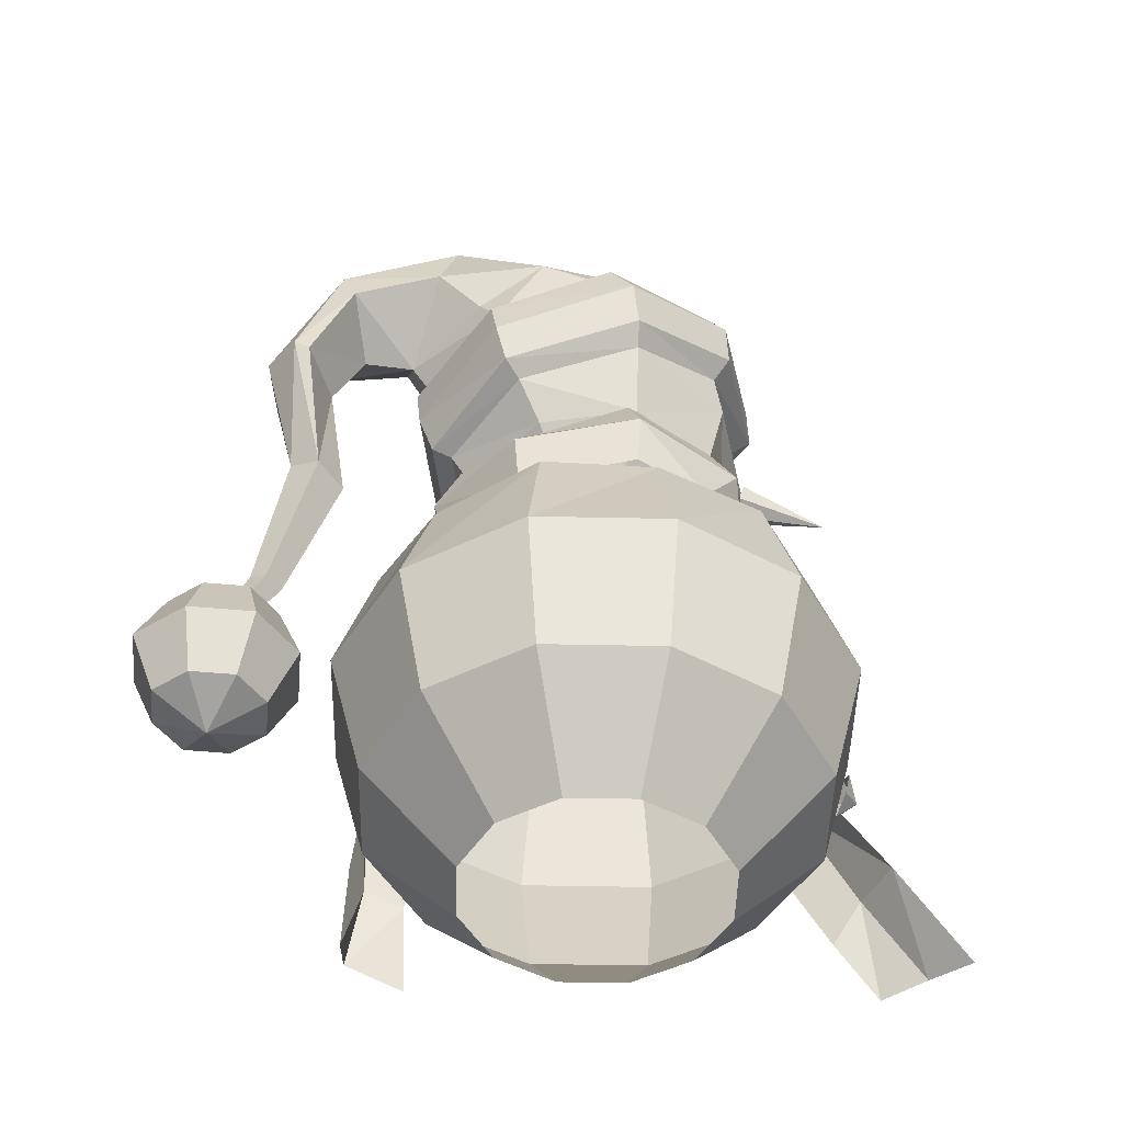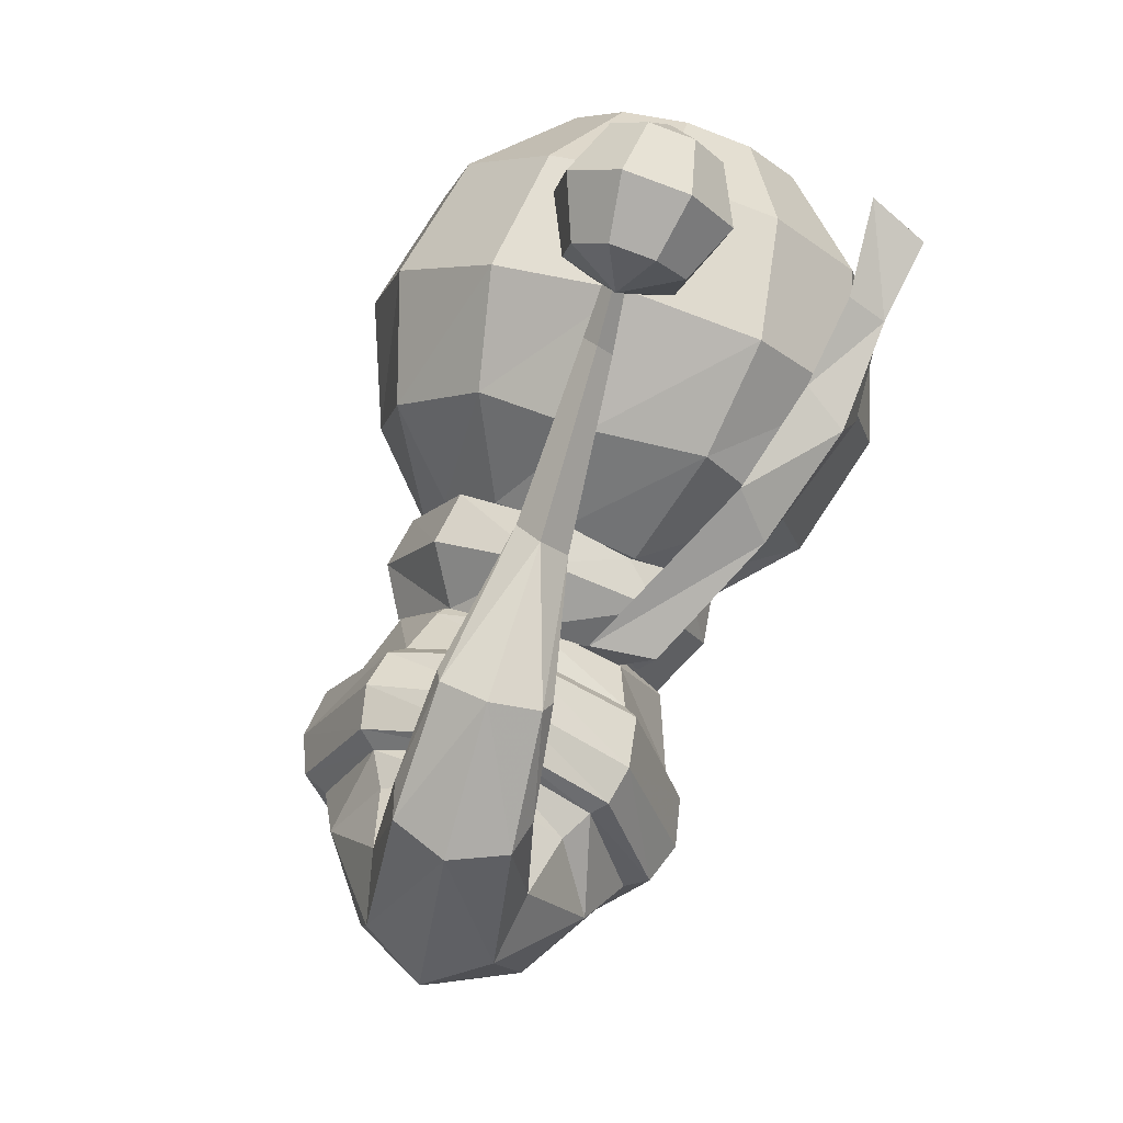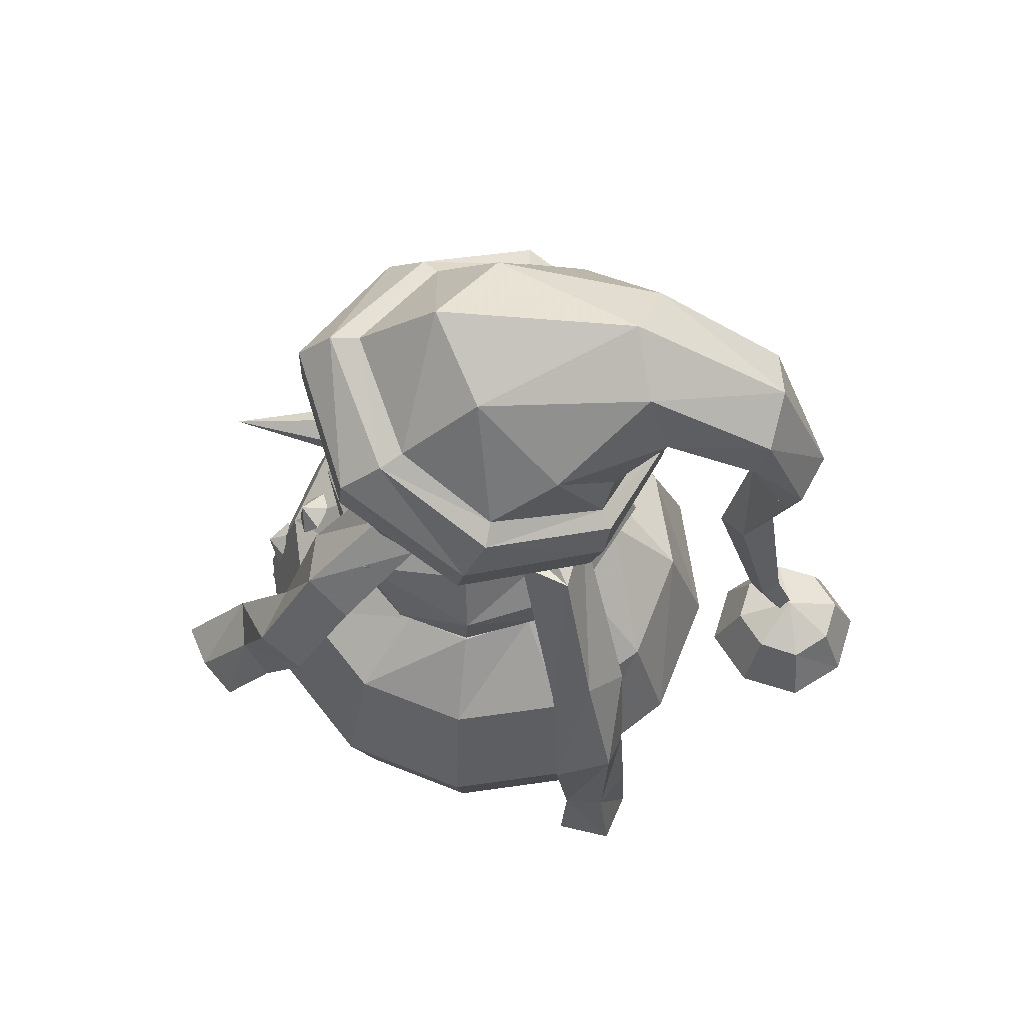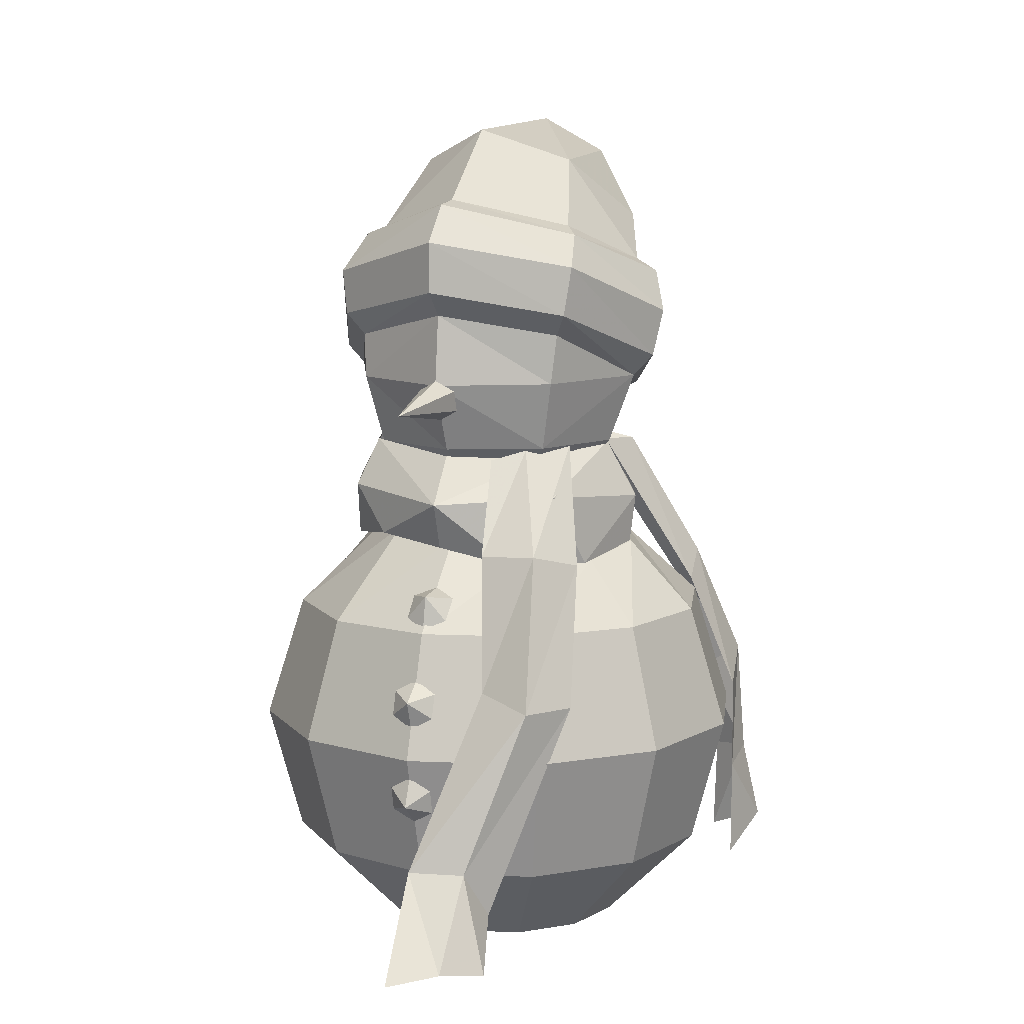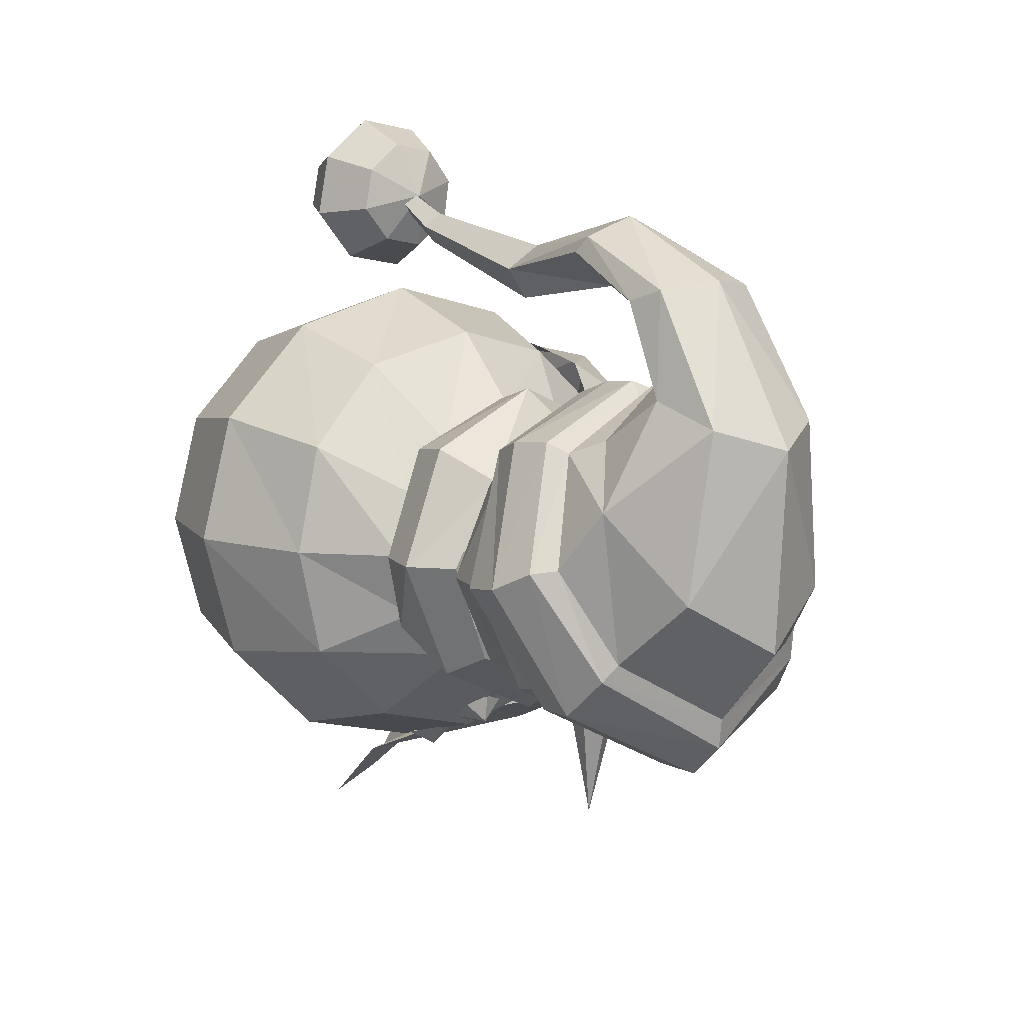
<metadata>
{"format":"obj","ext":"obj","renderer":"f3d","projection":"perspective","resolution":1024,"background":"white","views":[{"elev":-48.2,"azim":-106.3,"up":"+Z"},{"elev":77.4,"azim":16.4,"up":"+Y"},{"elev":65.0,"azim":96.9,"up":"+Z"},{"elev":9.7,"azim":21.5,"up":"+Z"},{"elev":10.1,"azim":-36.2,"up":"+Y"}]}
</metadata>
<code>
g shengdan_xueren
v -0.005855 -12.47 27.16
v -0.005855 -10.52 27.44
v -1.404 -11.11 26.89
v -1.42 -12.2 25.58
v -0.04856 -12.78 25.02
v 1.323 -12.2 25.58
v 1.392 -11.11 26.89
v -0.005855 -15.55 20.62
v -0.005855 -14.01 21.84
v -1.404 -14.24 21.07
v -1.404 -14.71 19.52
v -0.005855 -14.94 18.75
v 1.392 -14.71 19.52
v 1.392 -14.24 21.07
v -0.005855 -16 13.65
v -0.005855 -15.26 15.47
v -1.404 -15.09 14.69
v -1.404 -14.73 13.11
v -0.005855 -14.55 12.32
v 1.392 -14.73 13.11
v 1.392 -15.09 14.69
v -0.324 14.1 46.74
v -0.3257 12.71 44.63
v -7.063 9.821 45.98
v -5.884 10.77 48.18
v -9.854 3.188 48.61
v -8.397 6.934 51.12
v -7.115 -2.612 51.08
v -5.508 1.633 55.64
v -0.4331 -6.635 53.08
v -0.324 -1.61 57.68
v 6.507 -2.99 51.32
v 4.86 1.633 55.64
v 9.433 2.946 48.88
v 7.749 6.991 51.77
v 6.373 9.852 46
v 5.236 10.42 47.96
v -0.3239 12.41 38.54
v -0.3237 11.03 38.1
v -7.182 8.213 39.31
v -8.053 9.405 40.03
v -10.62 0.9598 41.11
v -11.97 1.283 42.26
v -7.487 -5.56 43.79
v -8.385 -6.43 45.26
v -7.119 -6.167 40.92
v -0.3237 -9.875 40.92
v -0.3237 -9.349 45.54
v -7.487 -5.56 43.79
v -0.3239 -10.83 47.14
v -0.3237 -9.349 45.54
v 6.855 -6.073 44.18
v 7.737 -7.167 45.59
v 9.952 0.8639 40.98
v 11.29 0.9559 42.41
v 7.405 9.332 39.61
v 6.546 8.228 39.01
v -6.209 6.514 36.42
v -7.182 8.213 39.31
v -0.3237 11.03 38.1
v -0.3237 9.701 35.96
v -8.94 0.6285 36.42
v -10.62 0.9598 41.11
v -6.209 -5.257 36.42
v -0.3237 -7.988 36.42
v 5.562 -5.257 36.42
v 6.472 -6.167 40.92
v 8.293 0.6285 36.42
v 9.952 0.8639 40.98
v 5.562 6.514 36.42
v 6.546 8.228 39.01
v -0.3237 5.603 32.78
v -3.722 4.026 32.78
v -5.299 0.6285 32.78
v -3.722 -2.769 32.78
v -0.3237 -4.346 32.78
v 3.074 -2.769 32.78
v 4.651 0.6285 32.78
v 3.074 4.026 32.78
v -0.3229 0.6287 30.47
v -0.0904 24.53 19.33
v 3.532 25.45 17.77
v 1.771 27.61 17.94
v -0.9699 28.13 17.89
v -3.137 26.38 17.85
v -3.658 23.63 17.83
v -1.901 21.47 17.85
v 0.8401 20.95 17.89
v 3.007 22.7 17.94
v 5.261 25.88 14.29
v 2.689 29.05 14.26
v -1.324 29.82 14.19
v -4.497 27.24 14.12
v -5.26 23.23 14.09
v -2.688 20.06 14.12
v 1.326 19.29 14.19
v 4.499 21.87 14.26
v 1.902 27.65 10.53
v 3.659 25.48 10.55
v -0.8387 28.17 10.48
v -3.006 26.41 10.44
v -3.527 23.67 10.42
v -1.77 21.5 10.44
v 0.9712 20.98 10.48
v 3.139 22.74 10.53
v 0.09544 24.58 8.846
v 1.564 23.69 9.658
v -11.44 3.033 47.83
v -7.992 -3.671 50.61
v -0.344 -10.76 50.42
v -8.786 -6.183 48.16
v -0.3991 -8.547 52.82
v 7.433 -4.305 50.78
v 10.87 2.813 48.09
v 7.27 10.53 45.22
v -0.3244 13.66 43.8
v -8.1 10.5 45.09
v 6.855 -6.073 44.18
v -12.46 1.765 45.36
v -8.609 10.24 42.41
v 8.152 -6.829 48.77
v 11.85 1.466 45.48
v 7.839 10.2 42.77
v -0.3234 13.4 41.31
v -4.971 13.55 51.9
v -4.164 12.16 56.17
v -0.324 10.9 58.49
v 3.516 12.16 56.17
v 4.323 13.55 51.9
v -1.979 20.19 32.72
v -0.3663 18.17 32.41
v -0.324 19.56 41.67
v -3.672 21.9 42.2
v -3.752 20.06 50.66
v -4.357 19.29 48.46
v -0.2768 21.74 33.62
v -3.28 22.89 42.94
v -0.324 24.11 43.49
v 2.632 22.88 42.94
v 1.326 19.78 33.51
v 3.709 19.29 48.46
v 3.104 20.05 50.66
v 3.023 21.88 42.19
v -1.255 22.5 21.73
v -0.3478 21.37 21.56
v -0.2975 23.37 22.24
v 0.6046 22.28 22.17
v 0.004174 1.062 32.68
v 4.599 8.38 30.06
v 0.004174 10.6 29.86
v 7.962 5.287 29.62
v 9.811 1.062 29.31
v 8.321 -3.164 28.55
v 4.599 -6.679 28.92
v 0.004171 -7.865 30.26
v -4.59 -6.257 30.55
v -7.954 -3.164 29.62
v -9.185 1.062 30.04
v -7.954 5.287 29.21
v -4.59 8.38 29.1
v 7.158 13.33 23.98
v 0.04707 15.24 24.89
v 12.36 8.129 24.8
v 14.27 1.018 24.8
v 12.36 -6.093 24.8
v 7.158 -11.3 24.8
v 0.04707 -13.2 24.8
v -7.064 -11.3 24.73
v -12.27 -6.093 24.8
v -13.82 1.018 24.8
v -12.27 8.129 24.8
v -7.064 13.33 23.98
v 8.374 15.56 16.78
v 0.004174 17.8 16.78
v 14.5 9.431 16.78
v 16.74 1.062 16.78
v 14.5 -7.308 16.78
v 8.374 -13.44 16.78
v 0.004171 -15.68 16.78
v -8.366 -13.44 16.78
v -14.49 -7.308 16.78
v -16.74 1.062 16.78
v -14.49 9.431 16.78
v -8.366 15.56 16.78
v 7.253 13.62 8.408
v 0.004174 15.56 8.408
v 12.56 8.31 8.408
v 14.5 1.062 8.408
v 12.56 -6.187 8.408
v 7.253 -11.49 8.408
v 0.004171 -13.44 8.408
v -7.244 -11.49 8.408
v -12.55 -6.187 8.408
v -14.49 1.062 8.408
v -12.55 8.31 8.408
v -7.244 13.62 8.408
v 4.189 8.31 2.281
v 0.004174 9.431 2.281
v 7.253 5.247 2.281
v 8.374 1.062 2.281
v 7.253 -3.123 2.281
v 4.189 -6.187 2.281
v 0.004171 -7.308 2.281
v -4.181 -6.187 2.281
v -7.244 -3.123 2.281
v -8.366 1.062 2.281
v -7.244 5.247 2.281
v -4.181 8.31 2.281
v 6.851 8.597 32.72
v -0.3683 12.05 32.65
v -0.4839 10.35 36.41
v 5.126 6.743 35.9
v 10.04 1.266 32.53
v 8.04 0.9144 36.26
v 6.82 -6.503 33.3
v 5.224 -4.858 35.59
v -0.3683 -10.16 32.92
v -0.4839 -7.661 35.9
v -6.68 -5.093 36.51
v -7.649 -6.587 33.46
v -8.998 1.227 36.51
v -10.76 1.047 33.27
v -5.506 6.635 35.9
v -7.47 8.491 32.5
v -0.3683 12.05 32.65
v -0.4839 10.35 36.41
v 8.144 -3.916 28.49
v 9.689 1.07 29.27
v 4.282 -8.005 28.74
v -0.4839 -8.902 29.83
v -5.25 -7.566 30.34
v -8.738 -3.916 29.59
v -10.02 1.07 30.04
v -6.85 8.032 29.1
v 4.282 9.035 30.29
v -0.4839 11.04 29.72
v 7.771 6.056 29.59
v 11.91 10.18 27.32
v 9.608 12.39 25.01
v 3.414 8.588 36.12
v 7.549 7.941 35.64
v 6.604 4.675 35.93
v 12.23 7.654 25.62
v 14.57 12.13 19.79
v 11.75 12.87 17.86
v 15.28 8.387 17.9
v 15.22 11.88 12.33
v 12.74 13.36 11.92
v 15.09 9.263 11.46
v 7.549 7.941 35.64
v 5.389 6.502 36.37
v 4.628 4.104 35.53
v 6.604 4.675 35.93
v 3.414 8.588 36.12
v 1.77 7.149 36.12
v 15.22 11.88 12.33
v 16.2 12.62 6.988
v 12.48 13.59 5.462
v 12.74 13.36 11.92
v 15.09 9.263 11.46
v 15.15 8.921 4.938
v -0.4839 11.04 29.72
v -6.85 8.032 29.1
v -0.324 17.46 46.14
v -0.324 20.56 52.06
v -0.324 27.89 10.79
v 6.949 -10.63 29.95
v 8.939 -7.682 29.06
v 6.602 -2.837 36.35
v 4.46 -5.578 36.27
v 2.476 -6.898 35.67
v 3.305 -10.7 29.77
v 8.035 -14.82 20.41
v 9.976 -11.67 20.35
v 4.462 -13.48 21.25
v 4.903 -17.82 10.2
v 5.947 -16.11 7.133
v 1.351 -18.58 10.2
v 4.903 -17.82 10.2
v 4.839 -21.73 4.794
v 6.926 -19.33 4.253
v 5.947 -16.11 7.133
v 1.351 -18.58 10.2
v 1.838 -23.46 4.244
v -0.3114 -15.91 39.59
v -0.3114 -9.803 41.24
v -1.532 -9.588 40.57
v -1.532 -9.157 39.22
v -0.3114 -8.942 38.55
v 0.9096 -9.157 39.22
v 0.9096 -9.588 40.57
f 1 2 3
f 1 3 4
f 1 4 5
f 1 5 6
f 1 6 7
f 1 7 2
f 8 9 10
f 8 10 11
f 8 11 12
f 8 12 13
f 8 13 14
f 8 14 9
f 15 16 17
f 15 17 18
f 15 18 19
f 15 19 20
f 15 20 21
f 15 21 16
f 22 23 24
f 24 25 22
f 24 26 27
f 27 25 24
f 27 26 28
f 28 29 27
f 28 30 31
f 31 29 28
f 31 30 32
f 32 33 31
f 33 32 34
f 34 35 33
f 35 34 36
f 36 37 35
f 37 36 23
f 23 22 37
f 38 39 40
f 40 41 38
f 41 40 42
f 42 43 41
f 43 42 44
f 44 45 43
f 46 47 48
f 48 49 46
f 50 45 44
f 44 51 50
f 50 51 52
f 52 53 50
f 53 52 54
f 54 55 53
f 56 55 54
f 54 57 56
f 56 57 39
f 39 38 56
f 58 59 60
f 60 61 58
f 59 58 62
f 62 63 59
f 62 64 46
f 46 63 62
f 46 64 65
f 65 47 46
f 47 65 66
f 66 67 47
f 66 68 69
f 69 67 66
f 70 71 69
f 69 68 70
f 71 70 61
f 61 60 71
f 61 72 73
f 73 58 61
f 58 73 74
f 74 62 58
f 62 74 75
f 75 64 62
f 64 75 76
f 76 65 64
f 65 76 77
f 77 66 65
f 66 77 78
f 78 68 66
f 68 78 79
f 79 70 68
f 70 79 72
f 72 61 70
f 80 73 72
f 80 74 73
f 80 75 74
f 80 76 75
f 80 77 76
f 80 78 77
f 80 79 78
f 80 72 79
f 81 82 83
f 81 83 84
f 81 84 85
f 81 85 86
f 81 86 87
f 81 87 88
f 81 88 89
f 81 89 82
f 82 90 91
f 91 83 82
f 83 91 92
f 92 84 83
f 84 92 93
f 93 85 84
f 85 93 94
f 94 86 85
f 86 94 95
f 95 87 86
f 87 95 96
f 96 88 87
f 88 96 97
f 97 89 88
f 89 97 90
f 90 82 89
f 98 91 90
f 90 99 98
f 91 98 100
f 100 92 91
f 100 101 93
f 93 92 100
f 93 101 102
f 102 94 93
f 94 102 103
f 103 95 94
f 103 104 96
f 96 95 103
f 105 97 96
f 96 104 105
f 97 105 99
f 99 90 97
f 106 98 99
f 106 100 98
f 106 101 100
f 106 102 101
f 106 103 102
f 106 104 103
f 104 106 107
f 107 105 104
f 107 106 99
f 99 105 107
f 26 108 109
f 109 28 26
f 45 50 110
f 110 111 45
f 30 28 109
f 109 112 30
f 30 112 113
f 113 32 30
f 34 32 113
f 113 114 34
f 36 34 114
f 114 115 36
f 36 115 116
f 116 23 36
f 23 116 117
f 117 24 23
f 24 117 108
f 108 26 24
f 63 46 49
f 48 47 67
f 67 118 48
f 118 67 69
f 108 119 111
f 111 109 108
f 119 108 117
f 117 120 119
f 112 109 111
f 111 110 112
f 112 110 121
f 121 113 112
f 122 114 113
f 113 121 122
f 123 115 114
f 114 122 123
f 115 123 124
f 124 116 115
f 116 124 120
f 120 117 116
f 45 111 119
f 119 43 45
f 110 50 53
f 53 121 110
f 55 122 121
f 121 53 55
f 123 122 55
f 55 56 123
f 123 56 38
f 38 124 123
f 124 38 41
f 41 120 124
f 119 120 41
f 41 43 119
f 22 25 125
f 25 27 125
f 126 125 27
f 27 29 126
f 127 126 29
f 29 31 127
f 127 31 33
f 33 128 127
f 128 33 35
f 35 129 128
f 35 37 129
f 22 129 37
f 130 131 132
f 132 133 130
f 125 126 134
f 134 135 125
f 136 130 137
f 137 138 136
f 136 138 139
f 139 140 136
f 129 141 142
f 142 128 129
f 140 143 132
f 132 131 140
f 131 130 144
f 144 145 131
f 136 146 144
f 144 130 136
f 140 147 146
f 146 136 140
f 140 131 145
f 145 147 140
f 148 149 150
f 148 151 149
f 148 152 151
f 148 153 152
f 148 154 153
f 148 155 154
f 148 156 155
f 148 157 156
f 148 158 157
f 148 159 158
f 148 160 159
f 148 150 160
f 161 162 150
f 150 149 161
f 163 161 149
f 149 151 163
f 164 163 151
f 151 152 164
f 165 164 152
f 152 153 165
f 166 165 153
f 153 154 166
f 167 166 154
f 154 155 167
f 168 167 155
f 155 156 168
f 169 168 156
f 156 157 169
f 170 169 157
f 157 158 170
f 171 170 158
f 158 159 171
f 172 171 159
f 159 160 172
f 162 172 160
f 160 150 162
f 173 174 162
f 162 161 173
f 175 173 161
f 161 163 175
f 176 175 163
f 163 164 176
f 177 176 164
f 164 165 177
f 178 177 165
f 165 166 178
f 179 178 166
f 166 167 179
f 180 179 167
f 167 168 180
f 181 180 168
f 168 169 181
f 182 181 169
f 169 170 182
f 183 182 170
f 170 171 183
f 184 183 171
f 171 172 184
f 174 184 172
f 172 162 174
f 173 185 186
f 186 174 173
f 187 185 173
f 173 175 187
f 188 187 175
f 175 176 188
f 189 188 176
f 176 177 189
f 190 189 177
f 177 178 190
f 191 190 178
f 178 179 191
f 192 191 179
f 179 180 192
f 193 192 180
f 180 181 193
f 182 194 193
f 193 181 182
f 195 194 182
f 182 183 195
f 196 195 183
f 183 184 196
f 186 196 184
f 184 174 186
f 197 198 186
f 186 185 197
f 199 197 185
f 185 187 199
f 200 199 187
f 187 188 200
f 201 200 188
f 188 189 201
f 202 201 189
f 189 190 202
f 203 202 190
f 190 191 203
f 204 203 191
f 191 192 204
f 205 204 192
f 192 193 205
f 206 205 193
f 193 194 206
f 207 206 194
f 194 195 207
f 208 207 195
f 195 196 208
f 198 208 196
f 196 186 198
f 209 210 211
f 211 212 209
f 213 209 212
f 212 214 213
f 215 213 214
f 214 216 215
f 217 215 216
f 216 218 217
f 219 220 217
f 217 218 219
f 221 222 220
f 220 219 221
f 222 221 223
f 223 224 222
f 225 224 223
f 223 226 225
f 227 228 213
f 213 215 227
f 215 229 227
f 217 230 229
f 229 215 217
f 231 230 217
f 217 220 231
f 220 232 231
f 222 233 232
f 232 220 222
f 224 234 233
f 233 222 224
f 235 236 210
f 210 209 235
f 209 237 235
f 213 228 237
f 237 209 213
f 238 239 240
f 240 241 238
f 241 242 243
f 243 238 241
f 244 245 239
f 239 238 244
f 238 243 246
f 246 244 238
f 247 248 245
f 245 244 247
f 244 246 249
f 249 247 244
f 250 251 252
f 252 253 250
f 254 255 251
f 251 250 254
f 256 257 258
f 258 259 256
f 260 261 257
f 257 256 260
f 225 262 263
f 263 224 225
f 264 135 133
f 133 132 264
f 137 130 133
f 134 265 138
f 138 137 134
f 138 265 142
f 142 139 138
f 143 140 139
f 143 141 264
f 264 132 143
f 137 133 135
f 135 134 137
f 141 143 139
f 139 142 141
f 22 125 135
f 135 264 22
f 126 127 265
f 265 134 126
f 265 127 128
f 128 142 265
f 141 129 22
f 22 264 141
f 144 266 145
f 146 266 144
f 147 266 146
f 145 266 147
f 267 268 269
f 269 270 267
f 270 271 272
f 272 267 270
f 273 274 268
f 268 267 273
f 267 272 275
f 275 273 267
f 276 277 274
f 274 273 276
f 273 275 278
f 278 276 273
f 279 280 281
f 281 282 279
f 283 284 280
f 280 279 283
f 285 286 287
f 285 287 288
f 285 288 289
f 285 289 290
f 285 290 291
f 285 291 286

</code>
